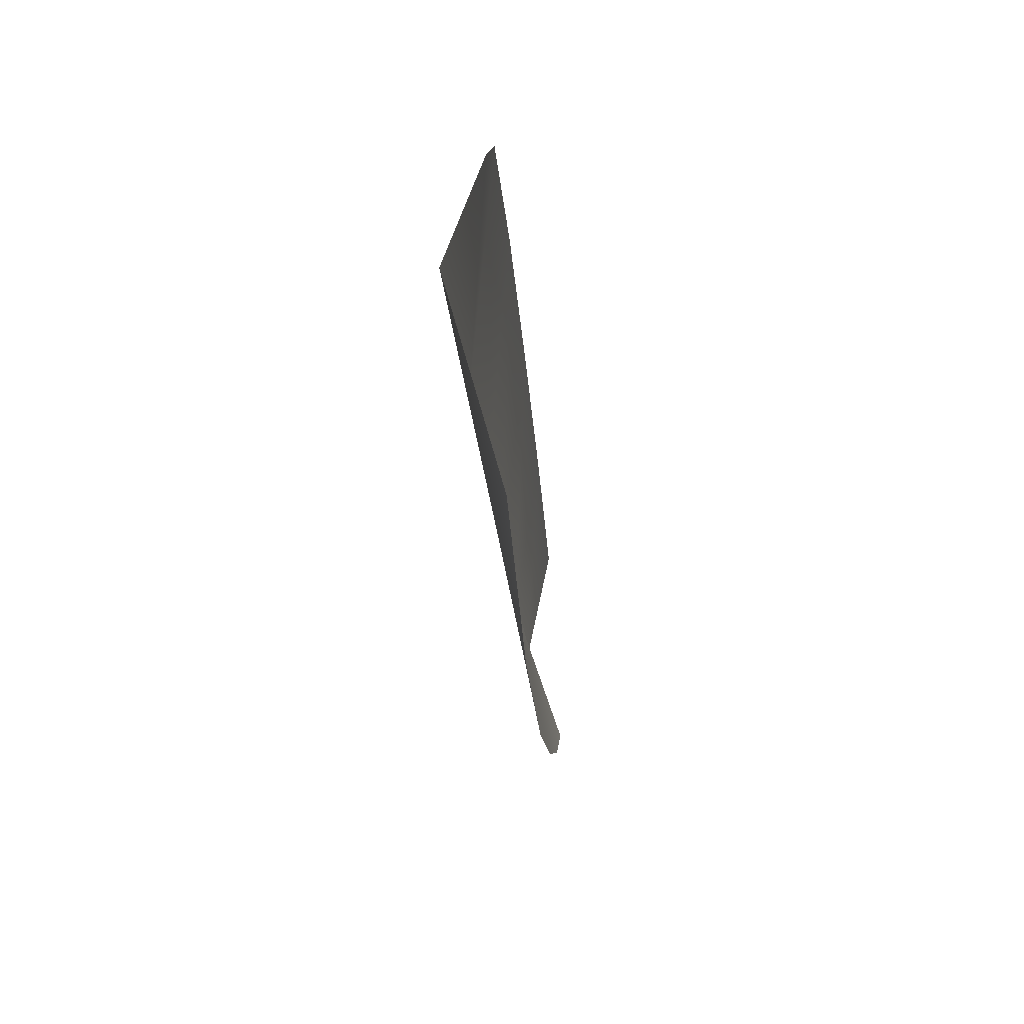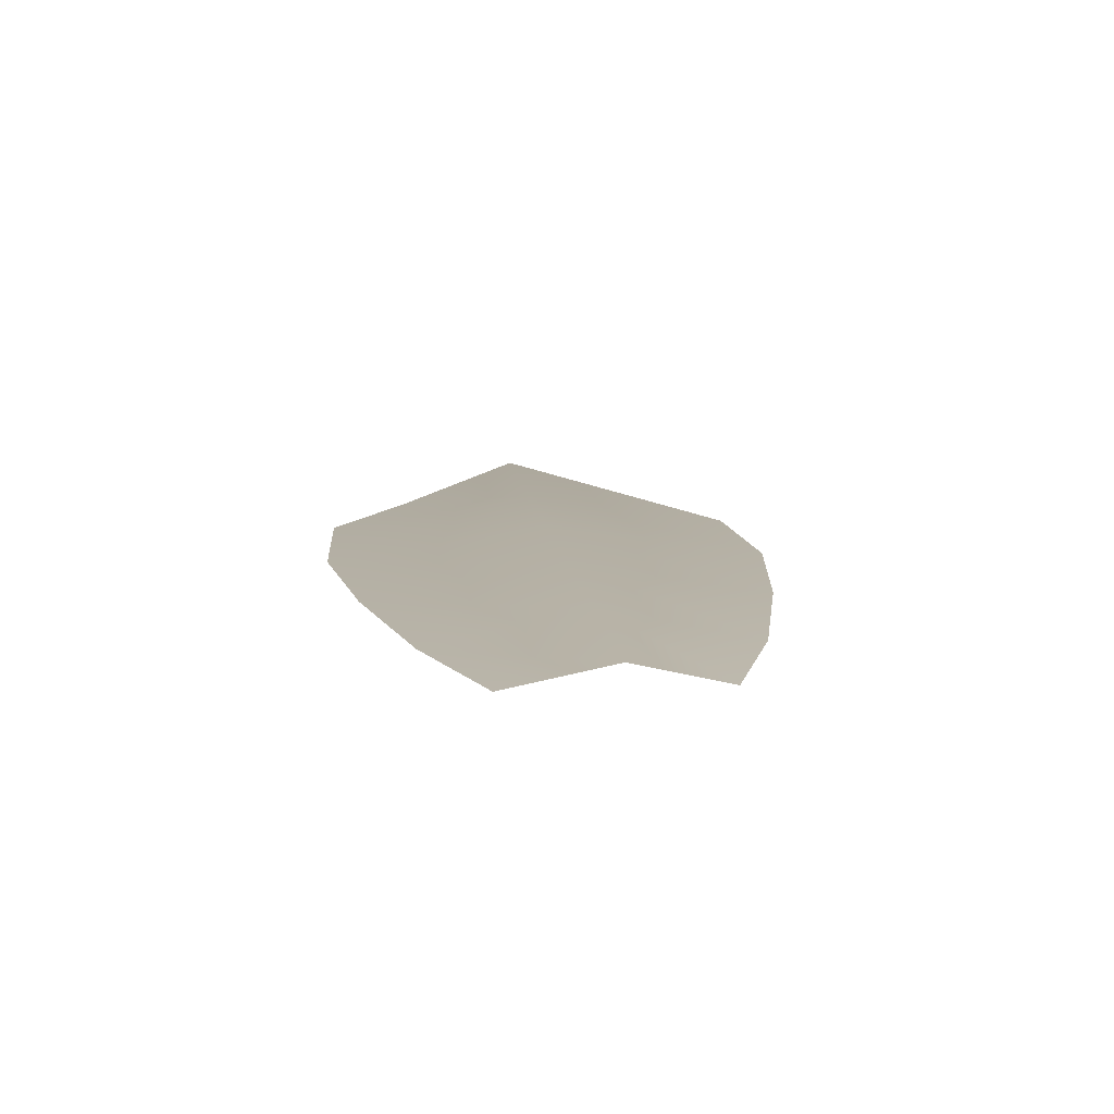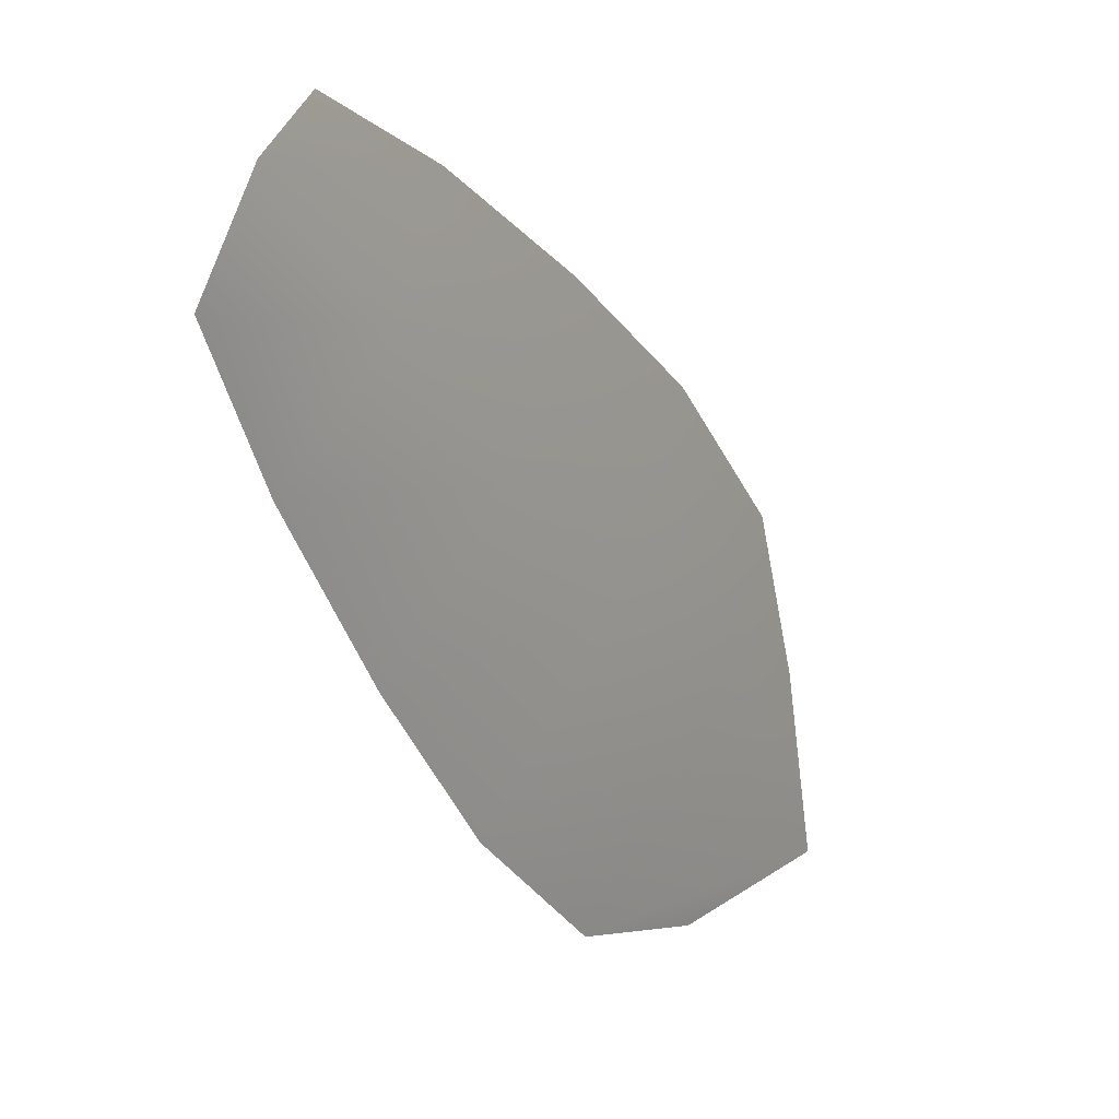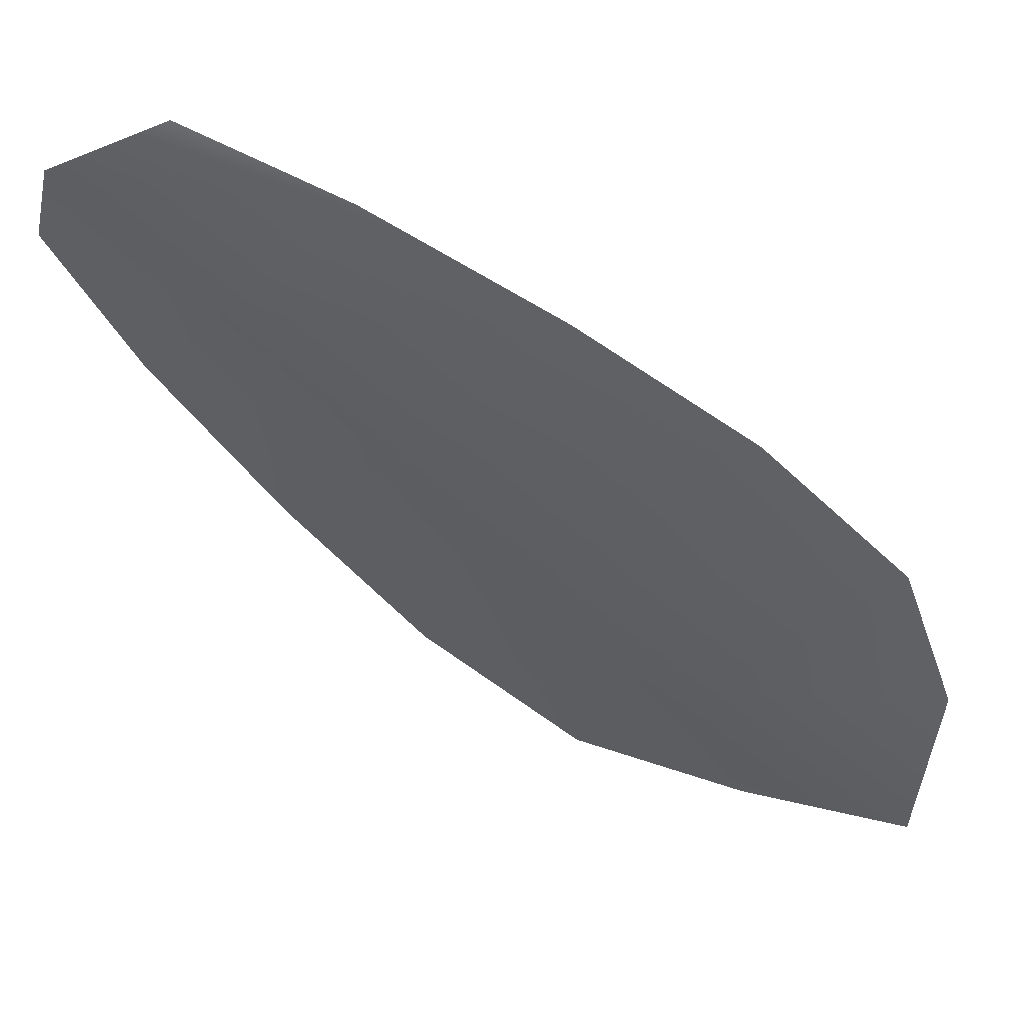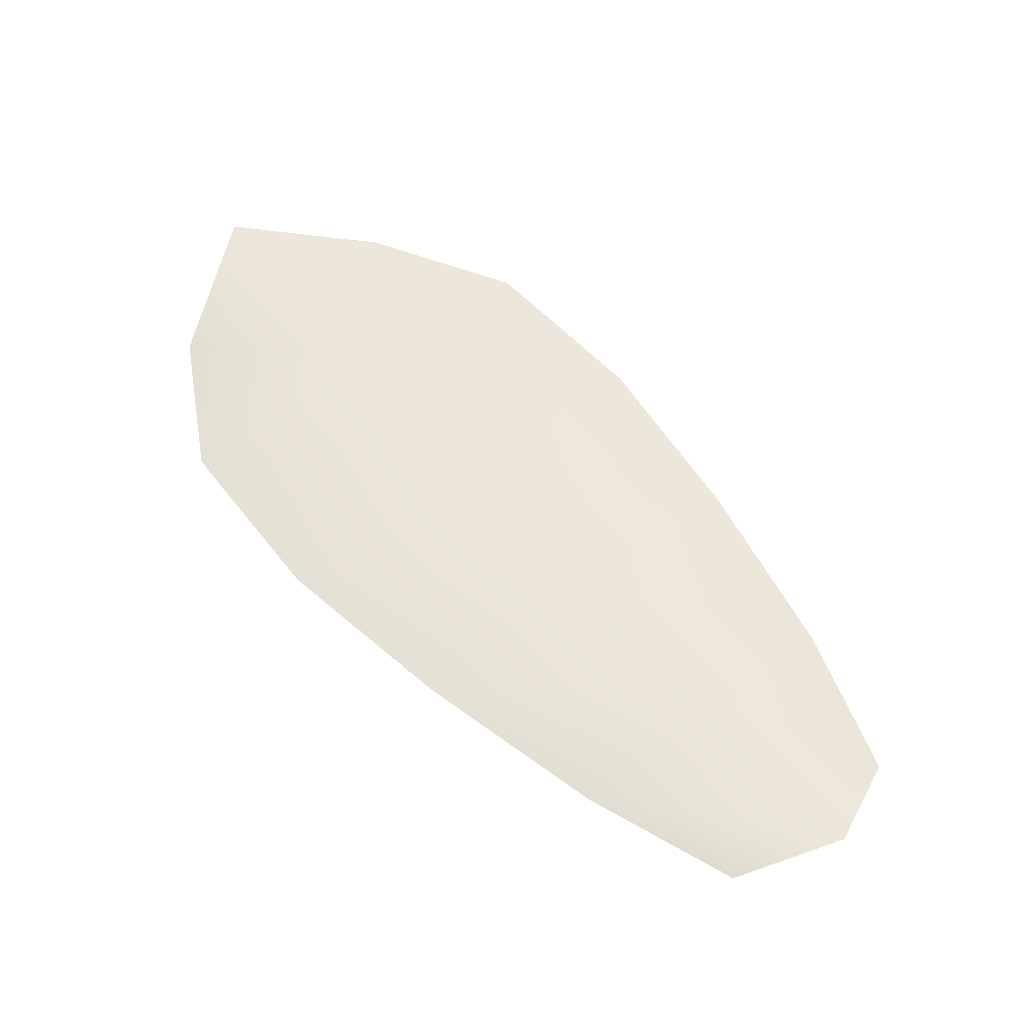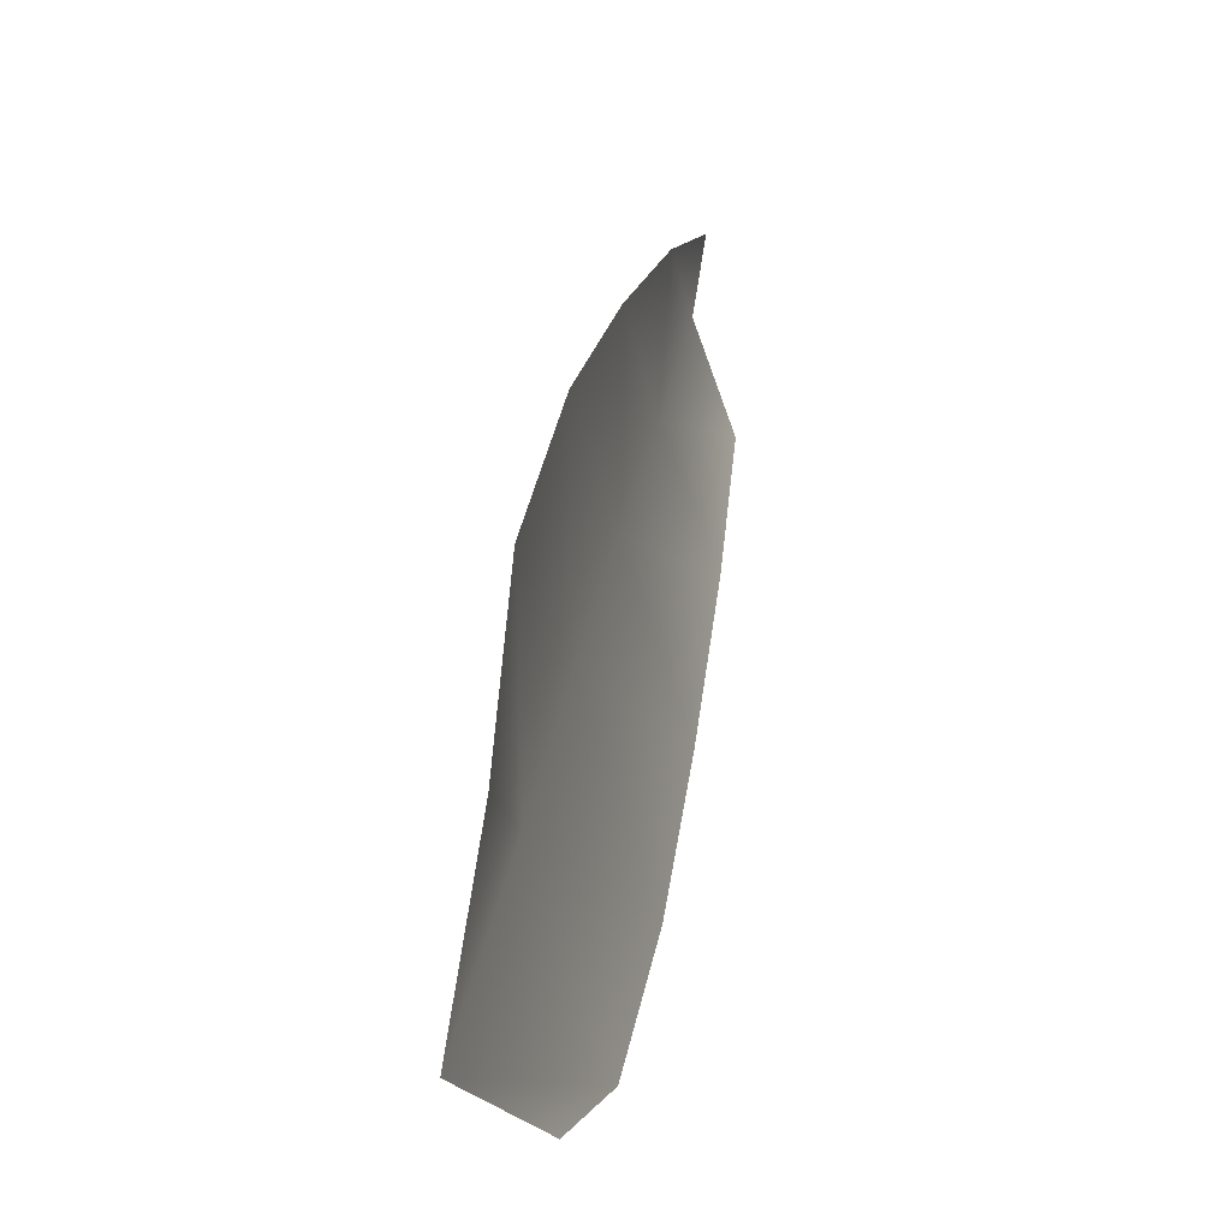
<metadata>
{"format":"obj","ext":"obj","renderer":"f3d","projection":"perspective","resolution":1024,"background":"white","views":[{"elev":-60.5,"azim":94.9,"up":"+Y"},{"elev":10.9,"azim":-138.1,"up":"+Z"},{"elev":12.2,"azim":-55.4,"up":"+Y"},{"elev":48.6,"azim":11.7,"up":"+Y"},{"elev":53.3,"azim":-170.6,"up":"+Z"},{"elev":-11.3,"azim":102.8,"up":"+Y"}]}
</metadata>
<code>
o feather_flight_tertiary_037
v 0.4395 0.3556 0.07249
v 0.4358 0.3515 0.07249
v 0.4588 0.3395 0.07249
v 0.4538 0.3339 0.07249
v 0.4367 0.3544 0.07339
v 0.4584 0.3348 0.07339
v 0.4437 0.3539 0.07249
v 0.4486 0.3511 0.07249
v 0.4533 0.348 0.07249
v 0.4572 0.3441 0.07249
v 0.4491 0.3351 0.07249
v 0.4448 0.3386 0.07249
v 0.4412 0.3429 0.07249
v 0.438 0.3476 0.07249
v 0.4408 0.3507 0.07339
v 0.4449 0.347 0.07339
v 0.449 0.3433 0.07339
v 0.4532 0.3396 0.07339
f 18 10 3 6
f 11 18 6 4
f 5 1 7 15
f 15 7 8 16
f 16 8 9 17
f 17 9 10 18
f 2 5 15 14
f 14 15 16 13
f 13 16 17 12
f 12 17 18 11

</code>
